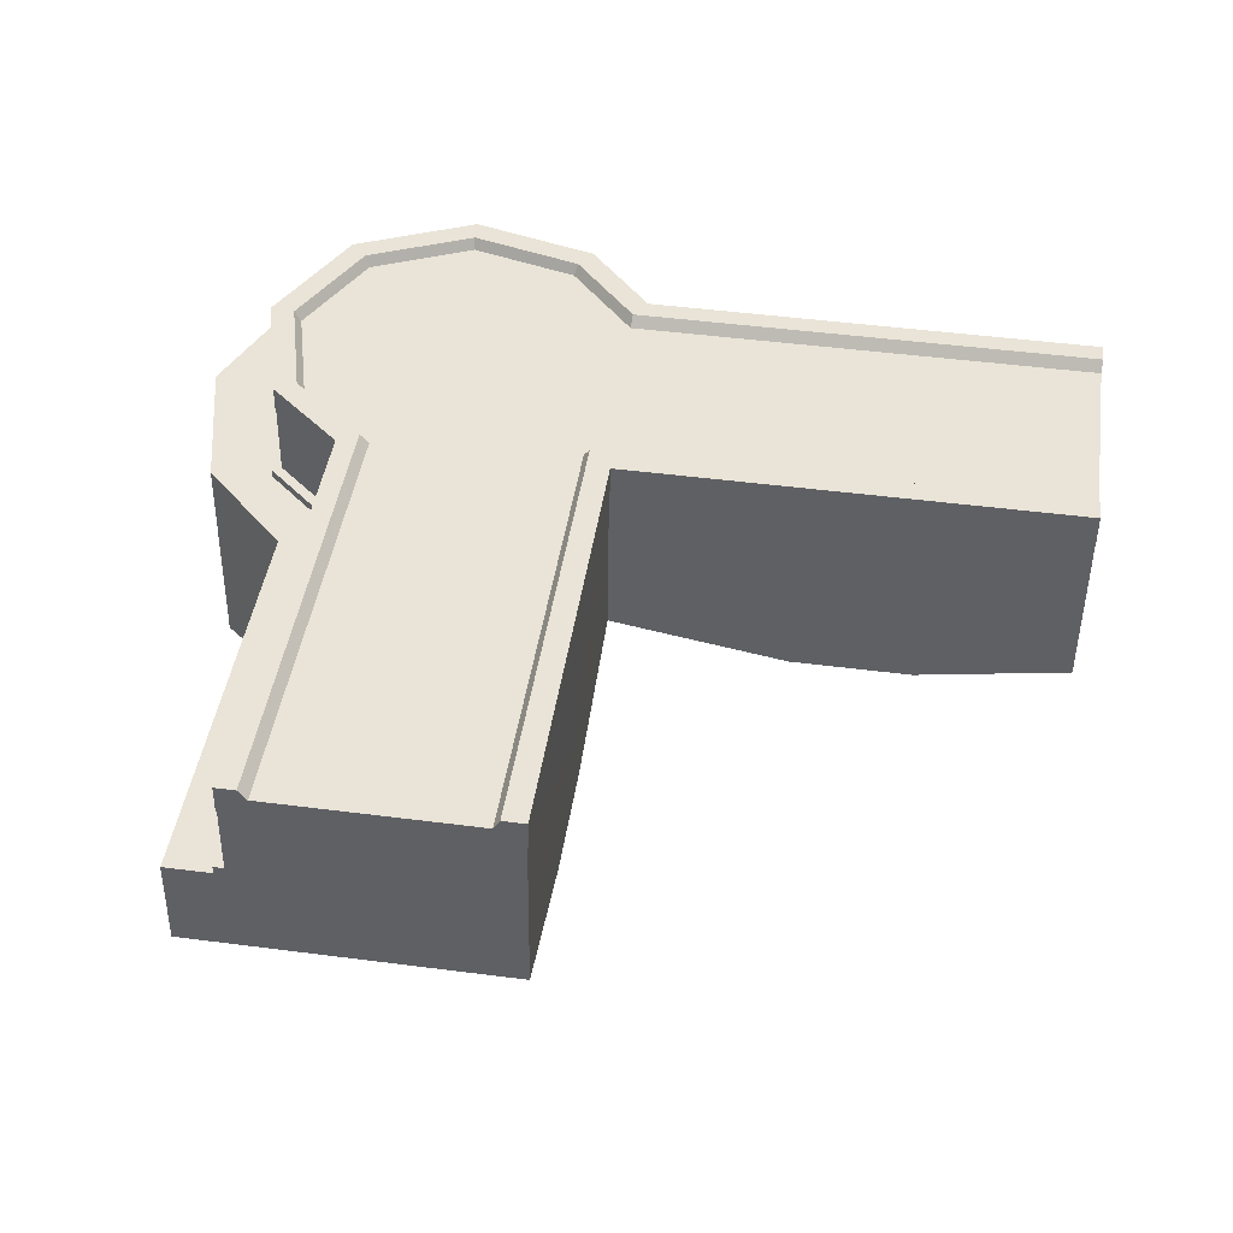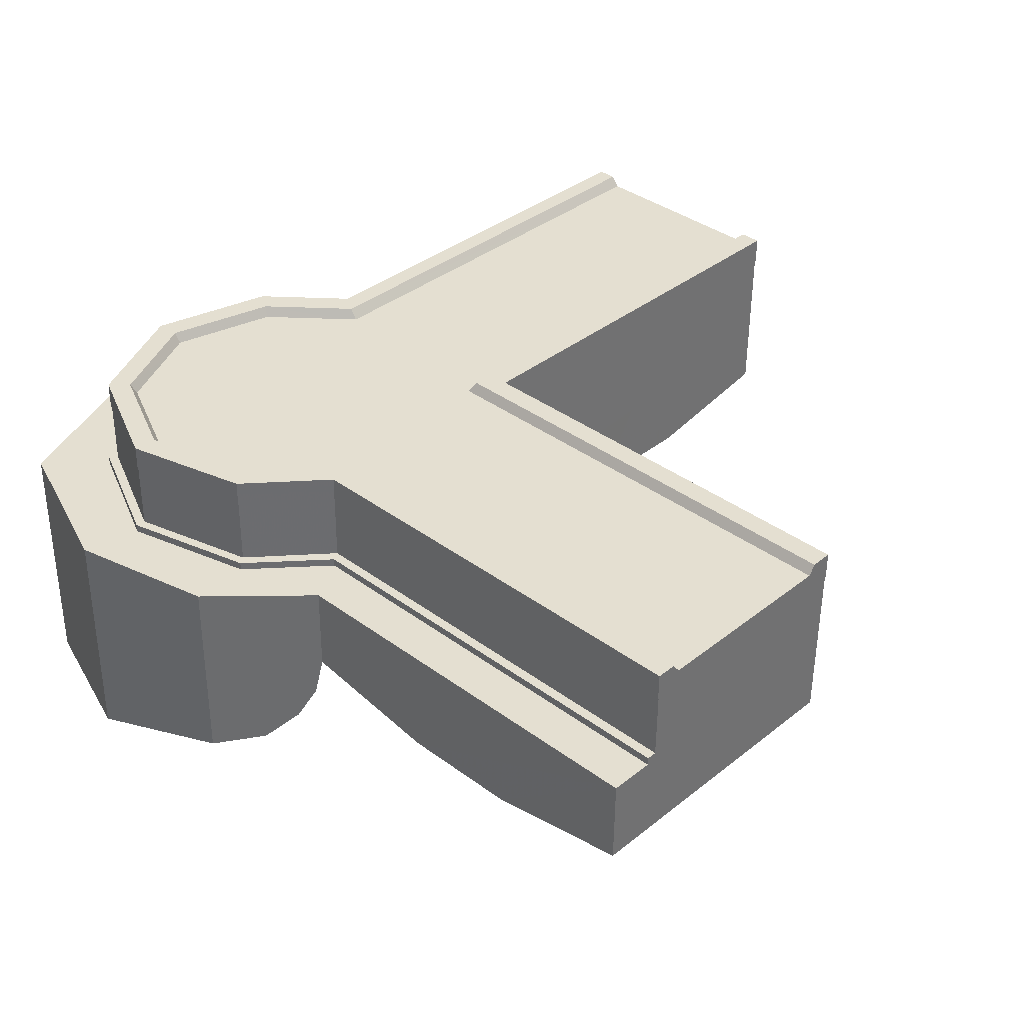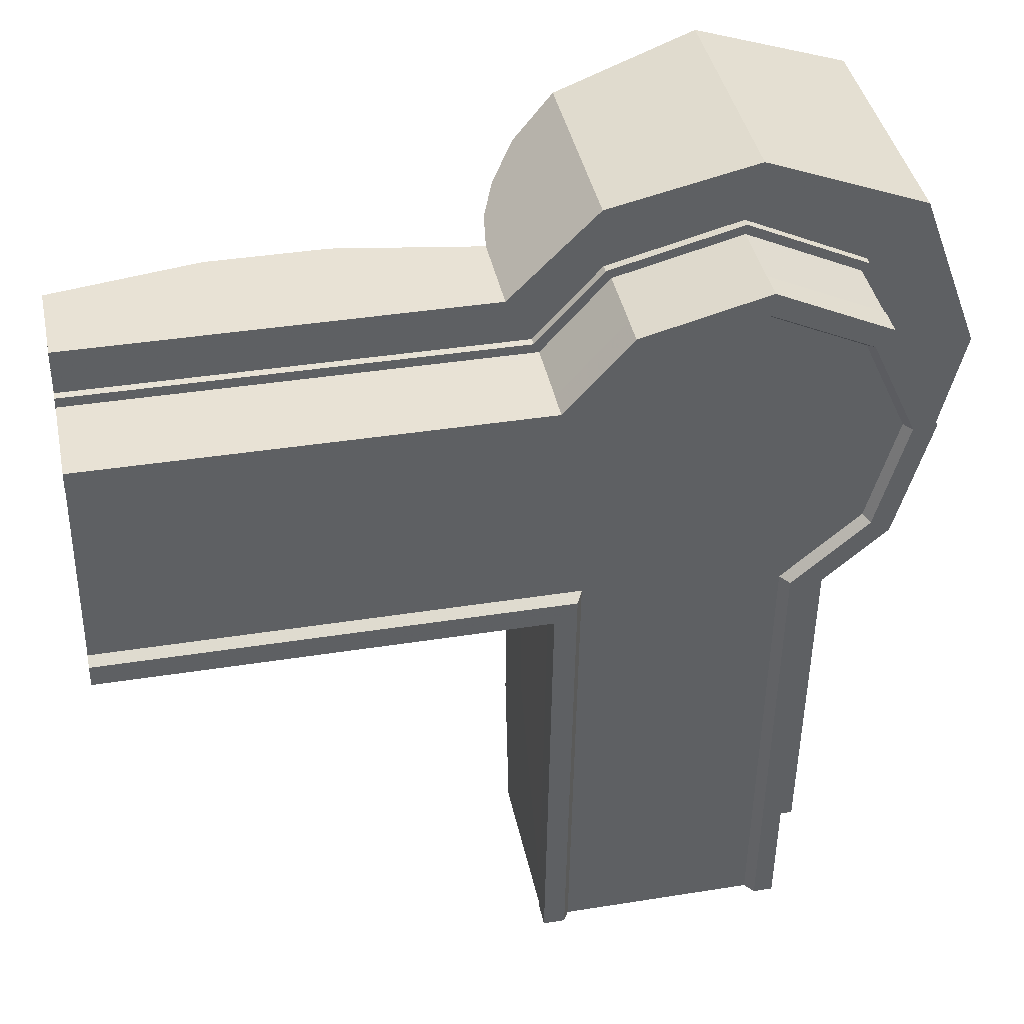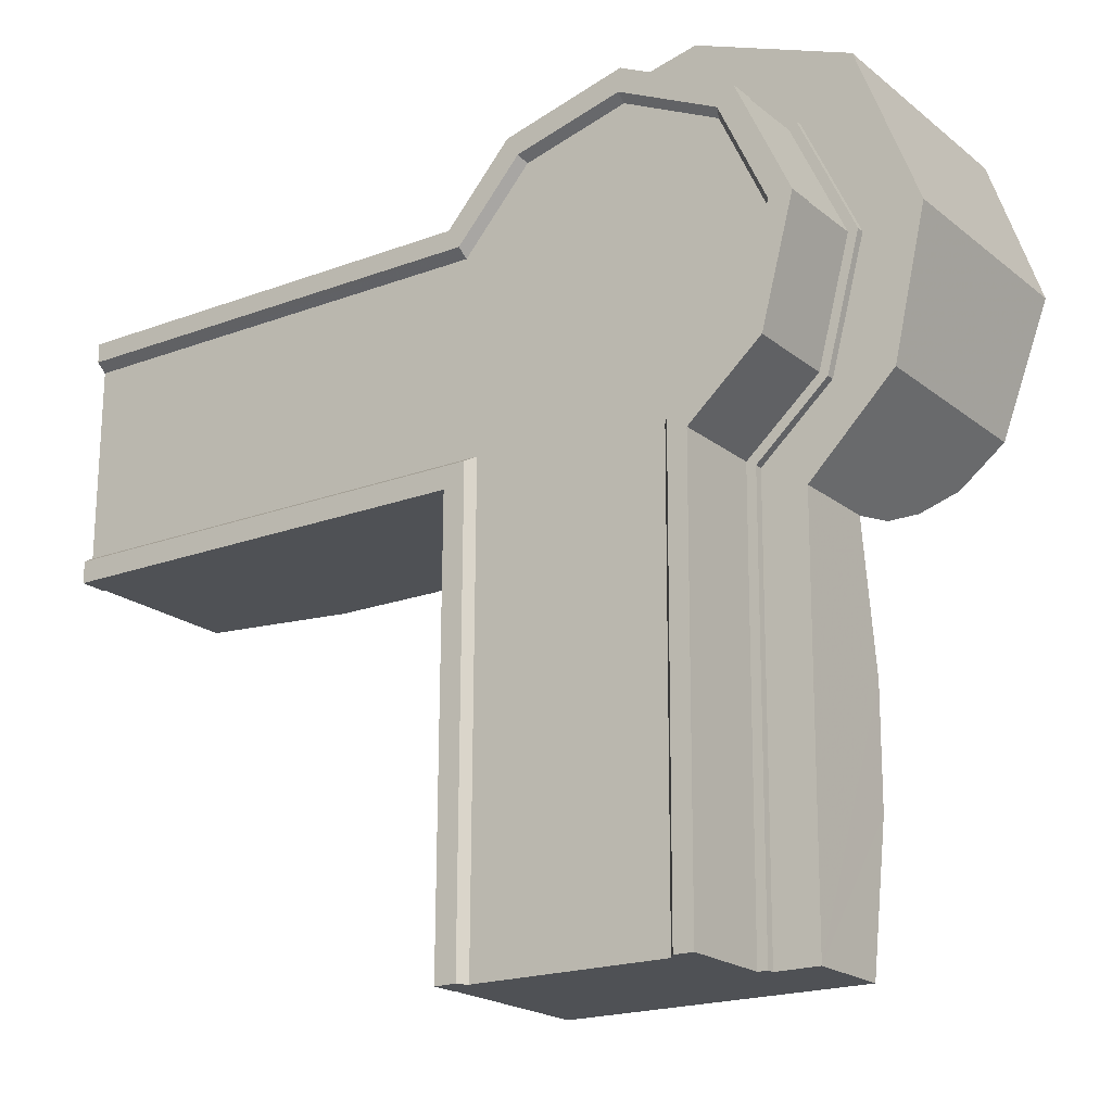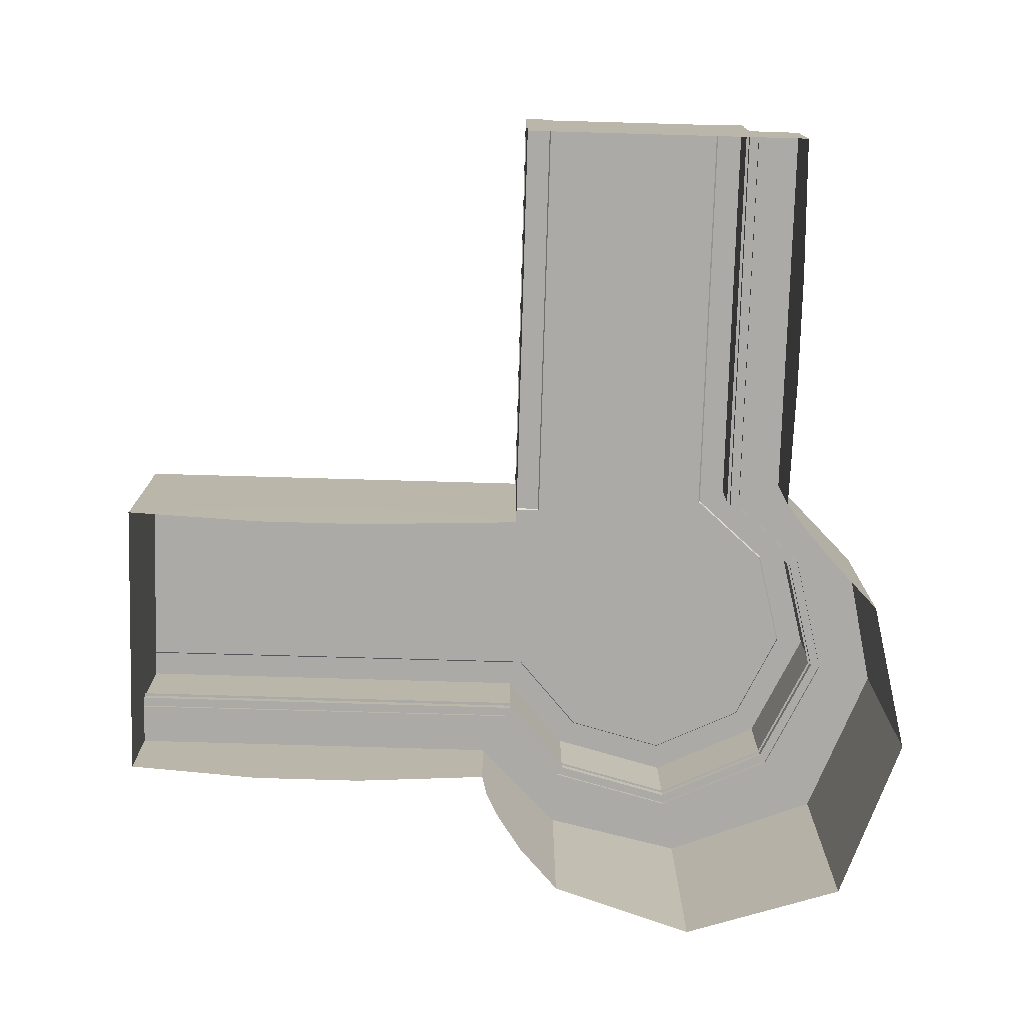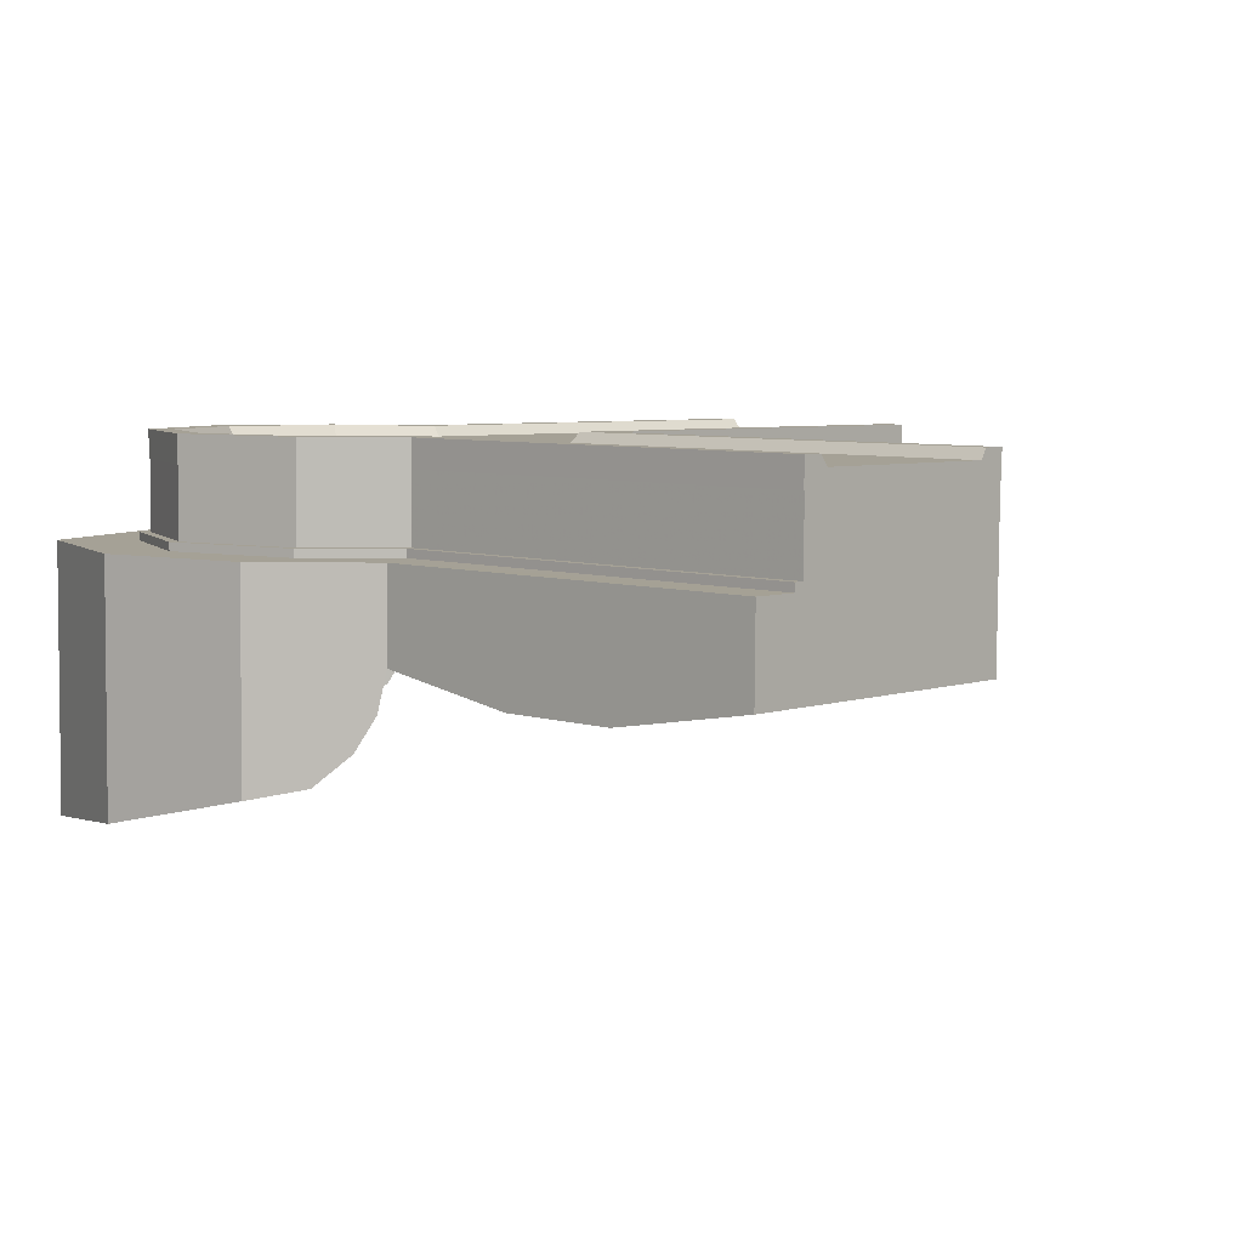
<metadata>
{"format":"obj","ext":"obj","renderer":"f3d","projection":"perspective","resolution":1024,"background":"white","views":[{"elev":42.9,"azim":-82.4,"up":"+Z"},{"elev":37.0,"azim":-136.9,"up":"+Z"},{"elev":40.0,"azim":-11.8,"up":"+Y"},{"elev":-20.8,"azim":35.1,"up":"+Y"},{"elev":-76.7,"azim":-2.3,"up":"+Z"},{"elev":6.4,"azim":-137.2,"up":"+Z"}]}
</metadata>
<code>
g juqing_yewai_609_border_186
v 92.27 89.23 77.48
v 110.5 107.1 77.68
v 63 126.1 77.89
v 58.43 105.8 77.66
v 19.73 116.9 77.79
v 22.05 96.69 77.57
v -6.172 91.39 77.51
v 2.634 75.14 77.33
v -126.7 76.58 77.34
v -126.5 92.66 77.52
v -126.7 76.27 104.8
v 2.634 74.84 104.8
v 2.634 75.14 77.33
v -126.7 76.58 77.34
v 2.634 74.84 104.8
v -126.7 76.27 104.8
v -127.6 2.275 104
v 1.877 0.6931 104
v 58.43 105.5 105.2
v 92.27 88.93 105
v 92.27 89.23 77.48
v 58.43 105.8 77.66
v 22.05 96.39 105.1
v 22.05 96.69 77.57
v 2.634 74.84 104.8
v 2.634 75.14 77.33
v -127.6 2.275 104
v -126.7 76.58 77.34
v -127.6 2.767 59.07
v -126.7 76.27 104.8
v -48.38 92.2 44.15
v -6.172 91.39 77.51
v -6.172 91.68 51.03
v -83.13 92.56 44.15
v -126.5 92.95 51.66
v -126.5 92.66 77.52
v -84.22 2.386 43.16
v -49.46 1.967 43.16
v -62.7 1.846 65.57
v -25.43 1.428 62.4
v -127.6 2.275 104
v -62.7 1.846 65.57
v 1.877 0.6931 104
v -127.6 2.859 50.67
v -127.6 2.767 59.07
v -25.43 1.428 62.4
v 1.877 1.268 51.47
v 1.877 1.121 64.96
v 1.877 1.121 64.96
v -127.6 2.767 59.07
v -126.5 92.95 51.66
v -127.6 2.859 50.67
v -126.5 92.66 77.52
v 108 55 77.11
v 128.4 59.08 77.15
v 98.03 18.86 76.71
v 118.1 16.05 76.68
v 76.02 -0.03636 76.51
v 92.06 -9.231 76.4
v 74.34 -129.4 75.09
v 90.43 -129.6 75.09
v 74.34 -129.7 102.6
v 74.34 -129.4 75.09
v 76.02 -0.03636 76.51
v 76.02 -0.3373 104
v 76.02 -0.3373 104
v 0.3355 -128.8 102.6
v 74.34 -129.7 102.6
v 108 54.7 104.6
v 108 55 77.11
v 98.03 18.55 104.2
v 98.03 18.86 76.71
v 76.02 -0.3373 104
v 76.02 -0.03636 76.51
v 0.3355 -128.8 102.6
v 0.3355 -128.3 57.63
v 74.34 -129.4 75.09
v 74.34 -129.7 102.6
v 91.49 -51.07 42.58
v 92.06 -8.941 49.93
v 92.06 -9.231 76.4
v 91.01 -85.82 42.2
v 90.43 -129.6 75.09
v 90.43 -129.3 49.22
v 0.8273 -84.73 42.21
v 1.052 -63.46 64.86
v 1.247 -49.98 42.59
v 1.498 -26.15 62.09
v 0.3355 -128.8 102.6
v 1.052 -63.46 64.86
v 0.3355 -128.2 49.24
v 0.3355 -128.3 57.63
v 1.498 -26.15 62.09
v 0.3355 -128.3 57.63
v 0.3355 -128.2 49.24
v 90.43 -129.3 49.22
v 90.43 -129.6 75.09
v 2.513 75.03 99.77
v -126.8 76.59 99.78
v -126.8 76.5 107.9
v 2.513 74.94 107.8
v 6.024 69.11 107.8
v -126.8 70.7 107.8
v -126.9 67.83 104.1
v 6.344 66.22 104.1
v 2.513 74.94 107.8
v -126.8 76.5 107.9
v -126.8 70.7 107.8
v 6.024 69.11 107.8
v 1.615 0.405 107
v -127.7 1.951 107
v -127.7 2.04 98.97
v 1.615 0.4934 98.96
v 8.215 6.847 107.1
v -127.6 8.468 107.1
v -127.7 1.951 107
v 1.615 0.405 107
v 10.44 9.057 103.5
v -127.6 10.7 103.5
v -127.6 8.468 107.1
v 8.215 6.847 107.1
v 21.95 96.63 100
v 2.513 75.03 99.77
v 2.513 74.94 107.8
v 21.95 96.54 108.1
v 21.95 96.54 108.1
v 2.513 74.94 107.8
v 6.024 69.11 107.8
v 25.46 90.71 108
v 25.46 90.71 108
v 6.024 69.11 107.8
v 6.344 66.22 104.1
v 26.67 88.79 104.3
v 58.44 105.8 100.1
v 58.44 105.7 108.2
v 58.44 105.7 108.2
v 57.75 98.78 108.1
v 57.75 98.78 108.1
v 57.49 96.49 104.4
v 92.47 89.18 99.92
v 92.47 89.09 108
v 92.47 89.09 108
v 87.51 84.25 107.9
v 87.51 84.25 107.9
v 85.85 82.66 104.3
v -127.7 2.04 98.97
v -127.7 1.951 107
v -127.6 8.468 107.1
v -127.6 8.557 99.04
v -127.6 10.7 103.5
v -126.8 76.5 107.9
v -126.8 76.59 99.78
v -126.8 70.79 99.72
v -126.8 70.7 107.8
v -126.9 67.83 104.1
v -126.7 79.5 79.77
v -126.7 79.54 76.45
v -126.8 75.74 76.41
v -126.8 75.7 79.73
v -126.7 86.6 77.45
v -126.6 88.11 77.47
v -126.7 86.66 72.74
v -126.6 92.66 77.52
v -126.6 88.16 72.76
v 76.15 -0.4065 98.94
v 76.15 -0.4949 107
v 74.6 -129.8 105.6
v 74.6 -129.7 97.53
v 70.41 3.156 107.1
v 67.49 3.586 103.4
v 65.89 -129.6 102
v 68.8 -129.7 105.6
v 76.15 -0.4949 107
v 70.41 3.156 107.1
v 68.8 -129.7 105.6
v 74.6 -129.8 105.6
v 1.615 0.405 107
v 1.615 0.4934 98.96
v 0.0444 -128.8 97.54
v 0.04439 -128.9 105.6
v 0.04439 -128.9 105.6
v 6.562 -129 105.6
v 10.44 9.057 103.5
v 8.215 6.847 107.1
v 6.562 -129 105.6
v 8.758 -128.9 102
v 98.22 18.5 99.15
v 98.22 18.41 107.2
v 76.15 -0.4949 107
v 76.15 -0.4065 98.94
v 98.22 18.41 107.2
v 92.47 22.07 107.3
v 70.41 3.156 107.1
v 76.15 -0.4949 107
v 92.47 22.07 107.3
v 90.54 23.36 103.6
v 67.49 3.586 103.4
v 70.41 3.156 107.1
v 108.2 54.76 99.55
v 108.2 54.67 107.6
v 108.2 54.67 107.6
v 101.3 54.15 107.6
v 101.3 54.15 107.6
v 98.99 53.98 104
v 0.0444 -128.8 97.54
v 6.562 -128.9 97.53
v 6.562 -129 105.6
v 0.04439 -128.9 105.6
v 8.758 -128.9 102
v 74.6 -129.8 105.6
v 68.8 -129.7 105.6
v 68.8 -129.6 97.53
v 74.6 -129.7 97.53
v 65.89 -129.6 102
v 77.29 -129.5 77.48
v 73.49 -129.5 77.48
v 73.49 -129.4 74.16
v 77.29 -129.5 74.16
v 85.87 -129.6 75.09
v 84.37 -129.6 75.09
v 84.37 -129.5 70.38
v 85.87 -129.5 70.38
v 90.43 -129.6 75.09
v 90.43 -129.6 70.38
v -126.6 92.72 72.81
f 1 2 3
f 3 4 1
f 4 3 5
f 5 6 4
f 6 5 7
f 7 8 6
f 9 8 7
f 7 10 9
f 11 12 13
f 13 14 11
f 15 16 17
f 17 18 15
f 19 20 21
f 21 22 19
f 23 19 22
f 22 24 23
f 25 23 24
f 24 26 25
f 27 28 29
f 30 28 27
f 31 32 33
f 34 35 36
f 31 34 36
f 36 32 31
f 37 38 39
f 40 39 38
f 41 42 43
f 44 37 39
f 39 45 44
f 43 42 46
f 40 38 47
f 47 48 40
f 46 49 43
f 41 50 42
f 28 51 52
f 52 29 28
f 28 53 51
f 1 54 55
f 55 2 1
f 54 56 57
f 57 55 54
f 56 58 59
f 59 57 56
f 60 61 59
f 59 58 60
f 62 63 64
f 64 65 62
f 66 18 67
f 67 68 66
f 69 70 21
f 21 20 69
f 71 72 70
f 70 69 71
f 73 74 72
f 72 71 73
f 75 76 77
f 78 75 77
f 79 80 81
f 82 83 84
f 79 81 83
f 83 82 79
f 85 86 87
f 88 87 86
f 89 43 90
f 91 92 86
f 86 85 91
f 43 93 90
f 88 48 47
f 47 87 88
f 93 43 49
f 89 90 94
f 77 76 95
f 95 96 77
f 77 96 97
f 98 99 100
f 100 101 98
f 102 103 104
f 104 105 102
f 106 107 108
f 108 109 106
f 110 111 112
f 112 113 110
f 114 115 116
f 116 117 114
f 118 119 120
f 120 121 118
f 122 123 124
f 124 125 122
f 126 127 128
f 128 129 126
f 130 131 132
f 132 133 130
f 134 122 125
f 125 135 134
f 136 126 129
f 129 137 136
f 138 130 133
f 133 139 138
f 140 134 135
f 135 141 140
f 142 136 137
f 137 143 142
f 144 138 139
f 139 145 144
f 146 147 148
f 148 149 146
f 148 150 149
f 151 152 153
f 153 154 151
f 153 155 154
f 156 157 158
f 158 159 156
f 160 161 162
f 161 163 164
f 165 166 167
f 167 168 165
f 169 170 171
f 171 172 169
f 173 174 175
f 175 176 173
f 177 178 179
f 179 180 177
f 114 117 181
f 181 182 114
f 183 184 185
f 185 186 183
f 187 188 189
f 189 190 187
f 191 192 193
f 193 194 191
f 195 196 197
f 197 198 195
f 199 200 188
f 188 187 199
f 201 202 192
f 192 191 201
f 203 204 196
f 196 195 203
f 140 141 200
f 200 199 140
f 142 143 202
f 202 201 142
f 144 145 204
f 204 203 144
f 205 206 207
f 207 208 205
f 207 206 209
f 210 211 212
f 212 213 210
f 212 211 214
f 215 216 217
f 217 218 215
f 219 220 221
f 221 222 219
f 223 219 222
f 222 224 223
f 161 164 162
f 163 225 164
g juqing_yewai_609_border_186
v 63 126.1 77.89
v 110.5 107.1 77.68
v 110.5 107.9 1.182
v 63 126.9 7.654
v 19.73 116.9 77.79
v 19.73 117.5 17.7
v 1.877 0.6931 104
v 39.05 36.98 104.4
v 2.634 74.84 104.8
v 39.05 36.98 104.4
v 92.27 88.93 105
v 58.43 105.5 105.2
v 22.05 96.39 105.1
v 2.634 74.84 104.8
v -6.172 91.68 51.03
v -6.172 91.39 77.51
v -4.403 93.55 39.25
v -0.1857 97.8 29.49
v 7.486 105.4 20.7
v 128.4 59.08 77.15
v 128.4 59.84 6.92
v 118.1 16.05 76.68
v 118.1 16.71 16.59
v 76.02 -0.3373 104
v 108 54.7 104.6
v 98.03 18.55 104.2
v 76.02 -0.3373 104
v 92.06 -8.941 49.93
v 92.06 -9.231 76.4
v 93.84 -7.086 38.15
v 98.08 -2.862 28.39
v 105.8 4.722 19.6
v -126.7 79.54 76.45
v -126.7 79.5 79.77
v 1.092 77.95 79.75
v 1.092 77.99 76.44
v 1.092 77.95 79.75
v 20.47 99.1 79.98
v 20.47 99.13 76.67
v 1.092 77.99 76.44
v 58.72 108.7 80.09
v 58.72 108.7 76.77
v 94.4 91.28 79.9
v 94.4 91.32 76.58
v -126.8 75.7 79.73
v 2.433 74.14 79.71
v -126.7 79.5 79.77
v 1.092 77.95 79.75
v 2.433 74.14 79.71
v 22.31 96.04 79.95
v 20.47 99.1 79.98
v 58.36 105.1 80.05
v 58.72 108.7 80.09
v 91.8 88.75 79.87
v 94.4 91.28 79.9
v 77.29 -129.5 74.16
v 78.83 -1.637 75.57
v 78.83 -1.673 78.88
v 77.29 -129.5 77.48
v 78.83 -1.673 78.88
v 78.83 -1.637 75.57
v 100.4 17.22 75.77
v 100.4 17.19 79.09
v 110.9 55.24 76.19
v 110.9 55.2 79.5
v 73.49 -129.5 77.48
v 77.29 -129.5 77.48
v 75.05 -0.2406 78.9
v 78.83 -1.673 78.88
v 100.4 17.19 79.09
v 97.42 19.1 79.11
v 75.05 -0.2406 78.9
v 110.9 55.2 79.5
v 107.3 54.93 79.5
f 226 227 228
f 228 229 226
f 230 226 229
f 229 231 230
f 232 233 234
f 235 236 237
f 235 237 238
f 235 238 239
f 240 241 230
f 242 230 243
f 230 244 243
f 242 240 230
f 230 231 244
f 245 246 228
f 228 227 245
f 247 248 246
f 246 245 247
f 232 249 233
f 235 250 236
f 235 251 250
f 235 252 251
f 253 247 254
f 255 256 247
f 247 256 257
f 255 247 253
f 247 257 248
f 258 259 260
f 260 261 258
f 262 263 264
f 264 265 262
f 263 266 267
f 267 264 263
f 266 268 269
f 269 267 266
f 270 271 260
f 260 272 270
f 273 274 275
f 275 276 273
f 275 277 278
f 278 276 275
f 277 279 280
f 280 278 277
f 281 282 283
f 283 284 281
f 285 286 287
f 287 288 285
f 288 287 289
f 289 290 288
f 290 289 269
f 269 268 290
f 291 292 283
f 283 293 291
f 294 295 296
f 296 297 294
f 296 295 298
f 298 299 296
f 299 298 280
f 280 279 299

</code>
